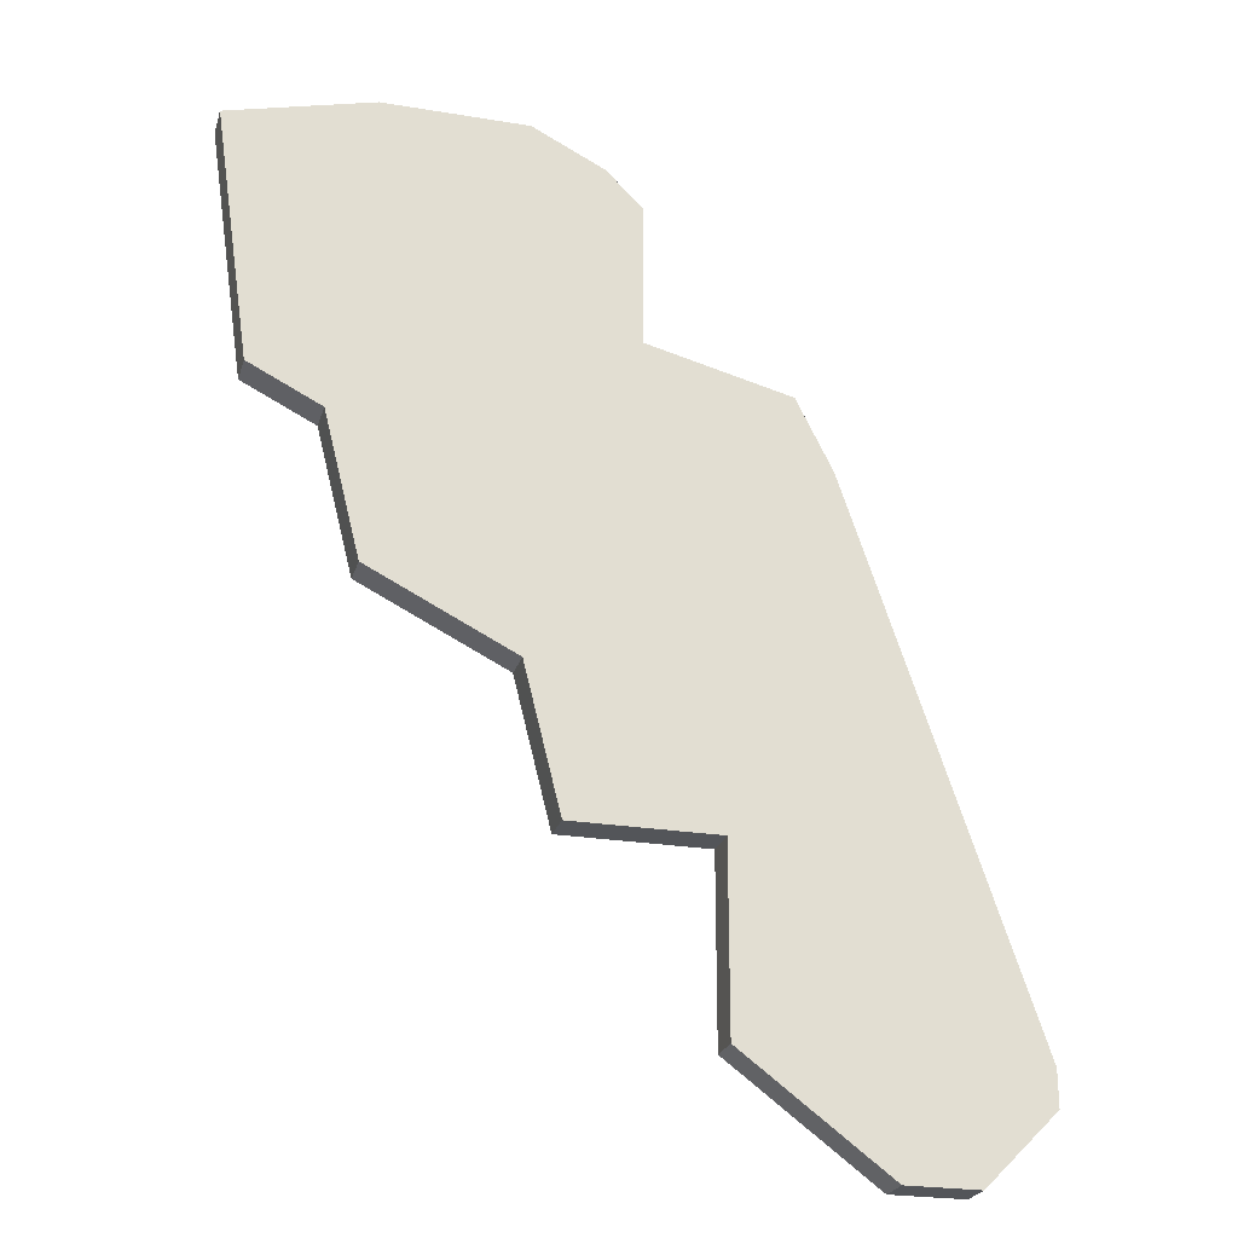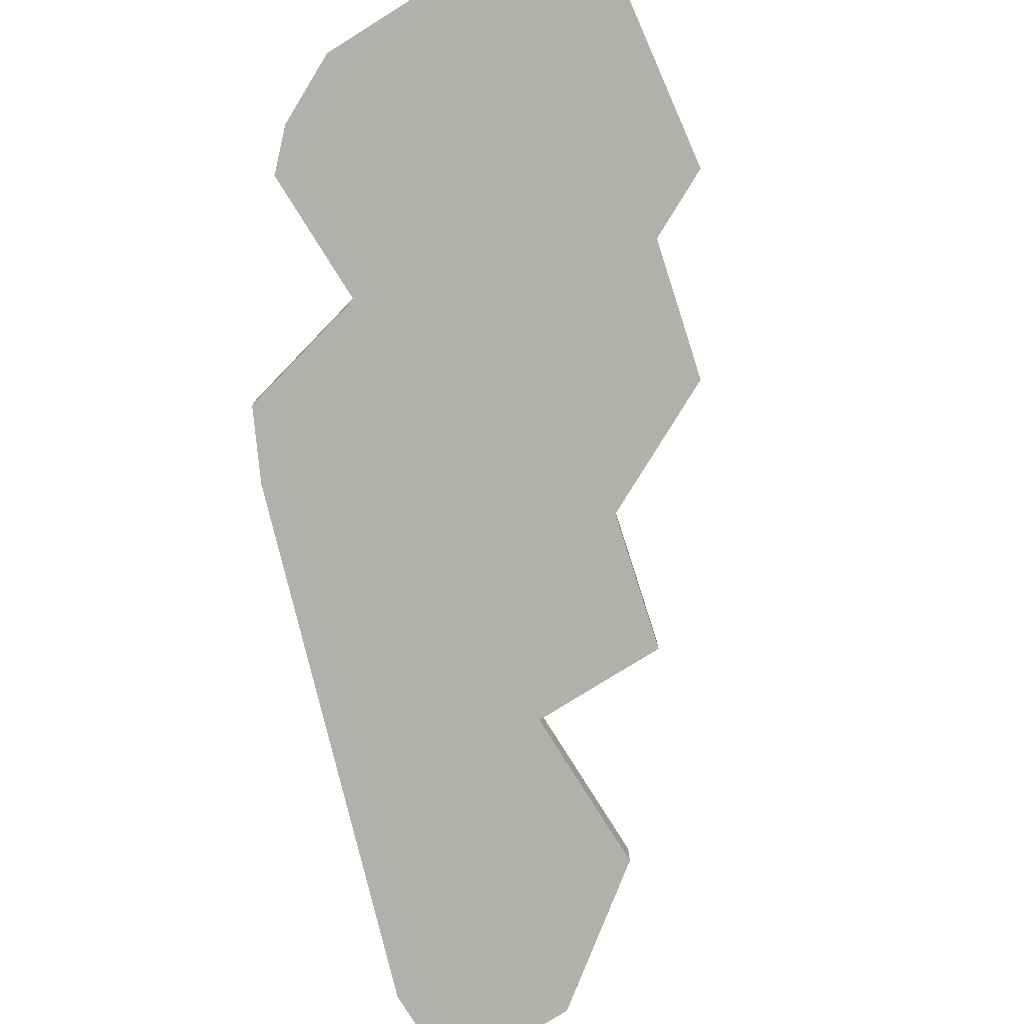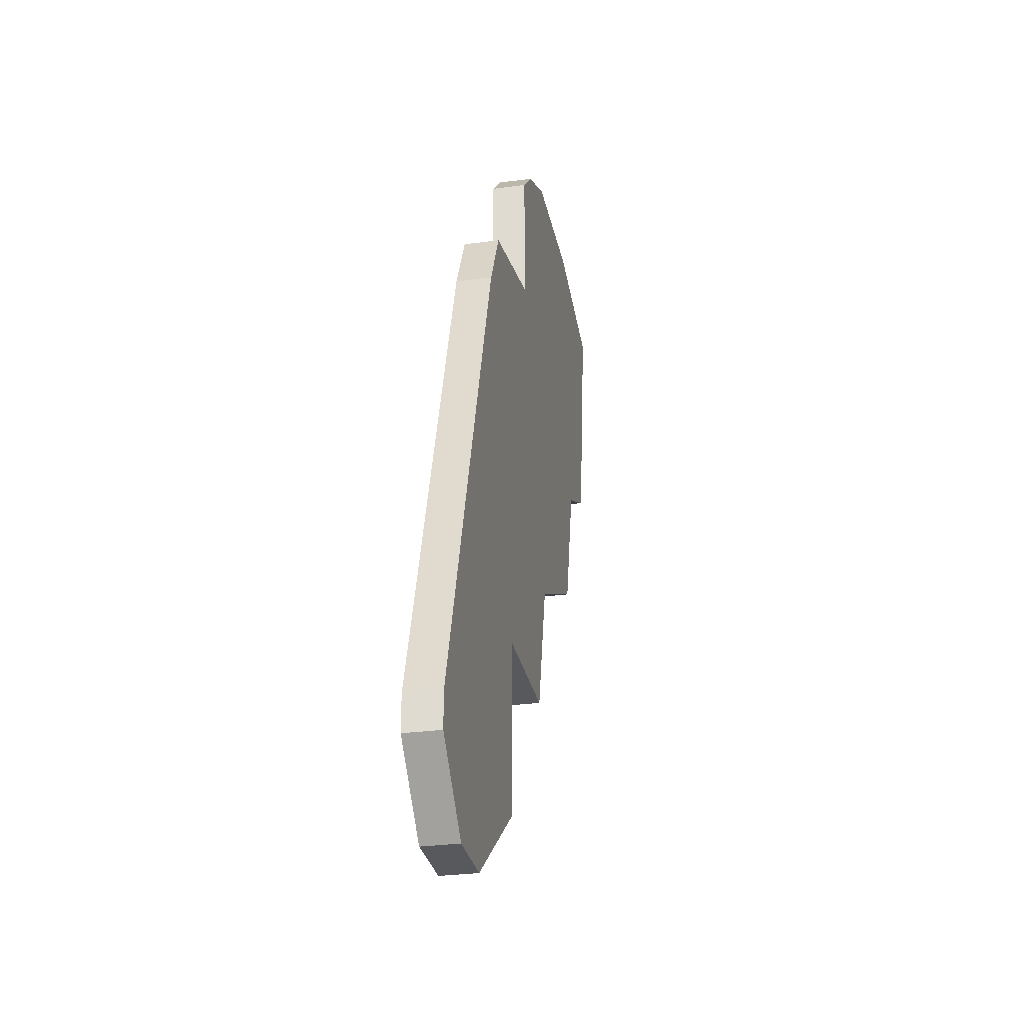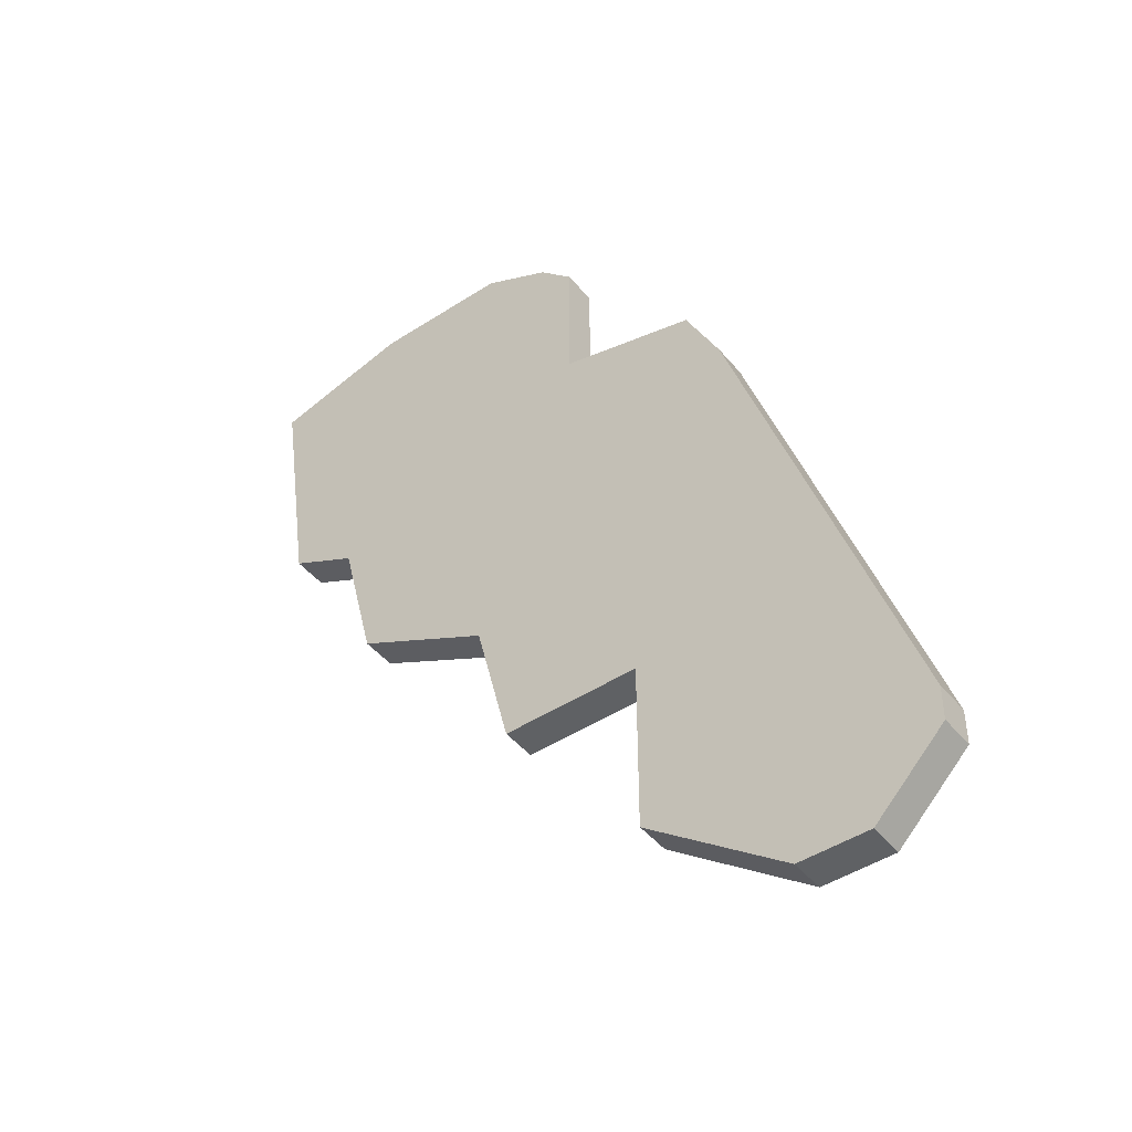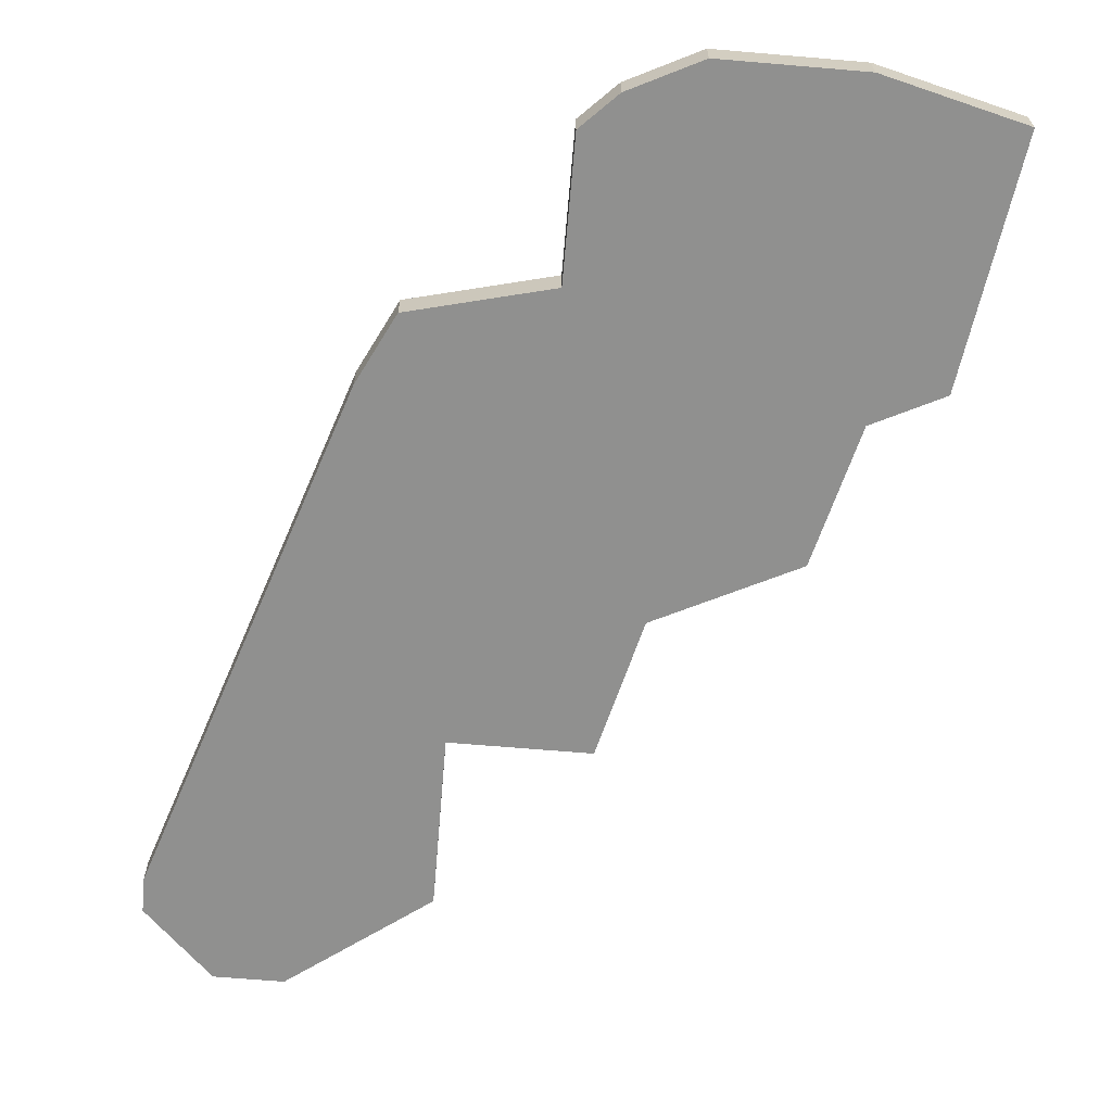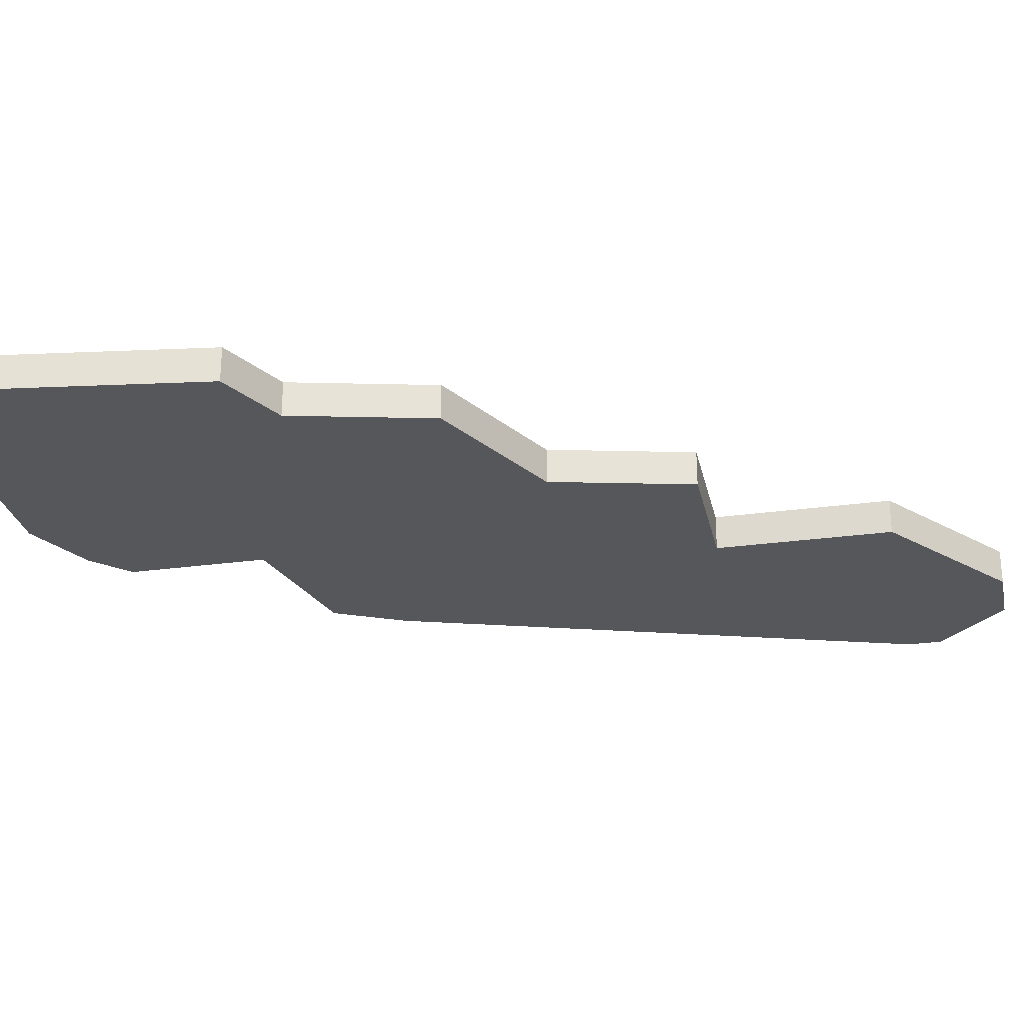
<metadata>
{"format":"obj","ext":"obj","renderer":"f3d","projection":"perspective","resolution":1024,"background":"white","views":[{"elev":-24.3,"azim":-15.3,"up":"+Y"},{"elev":-78.5,"azim":-148.1,"up":"+Z"},{"elev":-29.2,"azim":101.3,"up":"+Y"},{"elev":-45.5,"azim":36.9,"up":"+Y"},{"elev":-65.6,"azim":175.1,"up":"+Z"},{"elev":-27.3,"azim":-78.0,"up":"+Z"}]}
</metadata>
<code>
v 3014 -397 0
v 3014 -397 1
v 3005 -371 0
v 3005 -371 1
v 2996 -378 0
v 2996 -378 1
v 3004 -389 0
v 3004 -389 1
v 3012 -397 0
v 3012 -397 1
v 2995 -371 0
v 2995 -371 1
v 3003 -385 0
v 3003 -385 1
v 3003 -370 0
v 3003 -370 1
v 3011 -379 0
v 3011 -379 1
v 3010 -377 0
v 3010 -377 1
v 3008 -389 0
v 3008 -389 1
v 3008 -394 0
v 3008 -394 1
v 3016 -394 0
v 3016 -394 1
v 3016 -395 0
v 3016 -395 1
v 2999 -383 0
v 2999 -383 1
v 2999 -370 0
v 2999 -370 1
v 2998 -379 0
v 2998 -379 1
v 3006 -372 0
v 3006 -372 1
v 3006 -376 0
v 3006 -376 1
f 29 33 37
f 29 37 13
f 31 37 33
f 31 5 11
f 5 31 33
f 15 37 31
f 3 37 15
f 21 7 13
f 25 9 23
f 25 27 1
f 9 25 1
f 21 25 23
f 3 35 37
f 37 19 17
f 25 21 17
f 17 13 37
f 13 17 21
f 38 34 30
f 14 38 30
f 34 38 32
f 12 6 32
f 34 32 6
f 32 38 16
f 16 38 4
f 14 8 22
f 24 10 26
f 2 28 26
f 2 26 10
f 24 26 22
f 38 36 4
f 18 20 38
f 18 22 26
f 38 14 18
f 22 18 14
f 20 18 19
f 19 18 17
f 38 20 37
f 37 20 19
f 36 38 35
f 35 38 37
f 4 36 3
f 3 36 35
f 16 4 15
f 15 4 3
f 32 16 31
f 31 16 15
f 12 32 11
f 11 32 31
f 6 12 5
f 5 12 11
f 34 6 33
f 33 6 5
f 30 34 29
f 29 34 33
f 14 30 13
f 13 30 29
f 8 14 7
f 7 14 13
f 22 8 21
f 21 8 7
f 24 22 23
f 23 22 21
f 10 24 9
f 9 24 23
f 2 10 1
f 1 10 9
f 28 2 27
f 27 2 1
f 18 26 17
f 17 26 25
f 26 28 25
f 25 28 27

</code>
